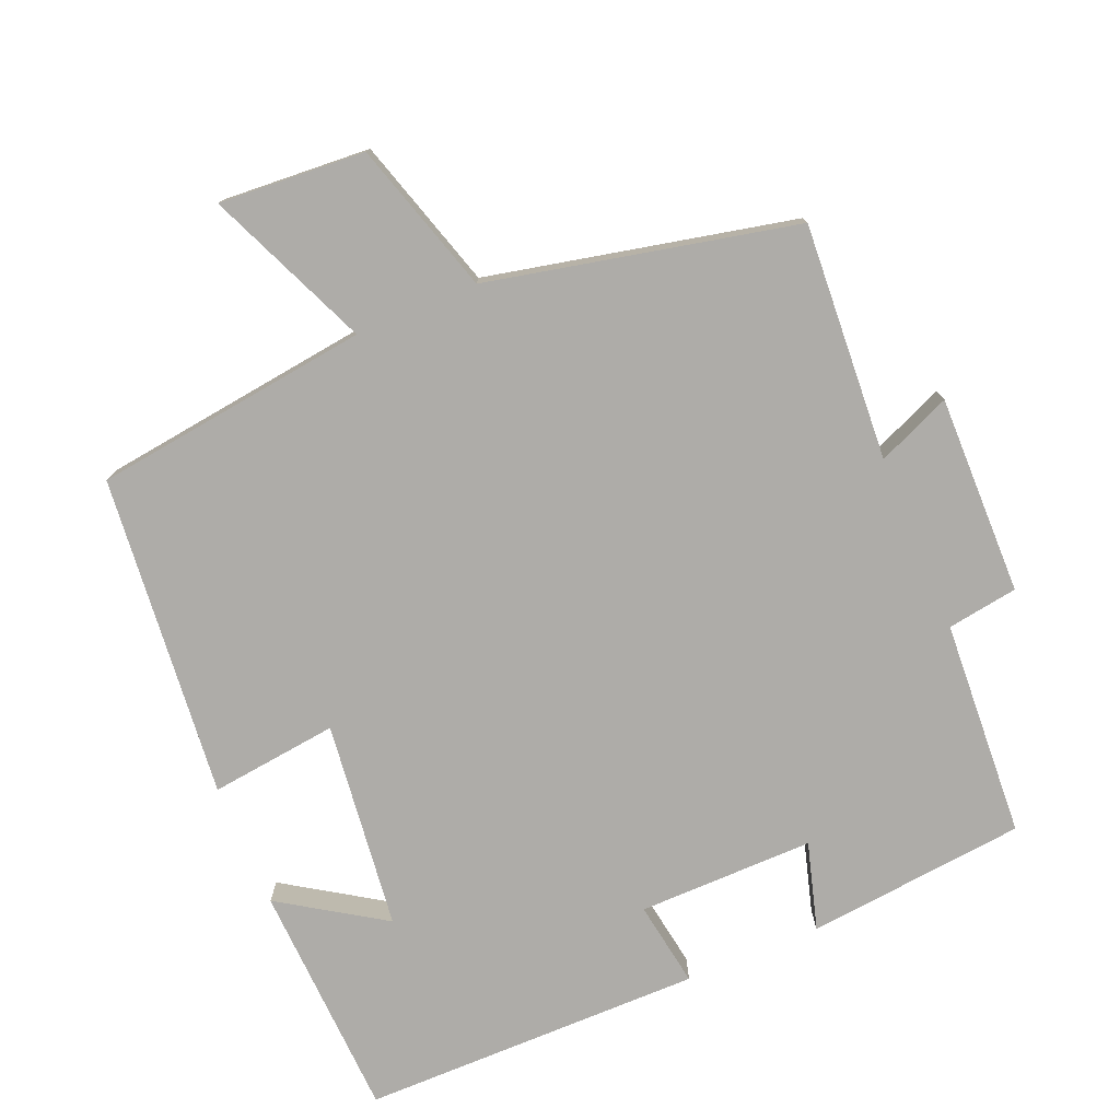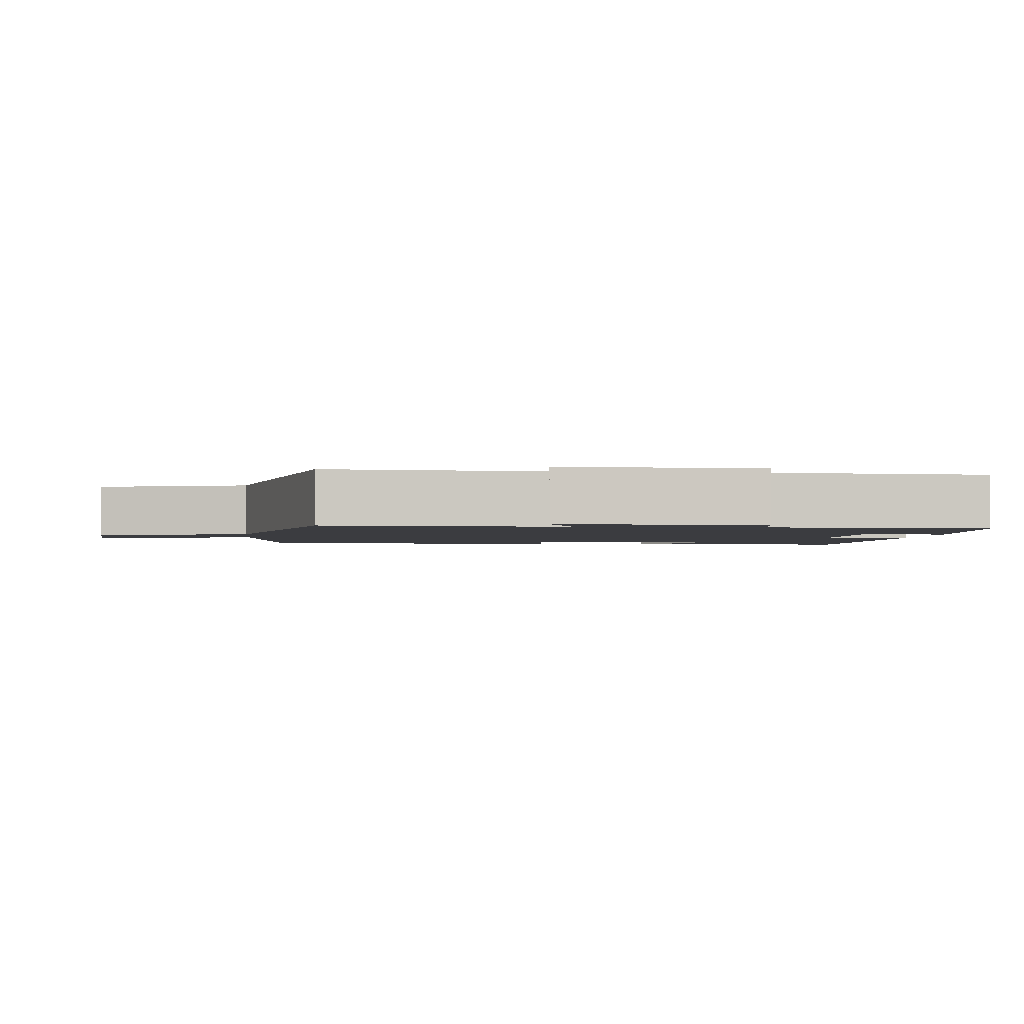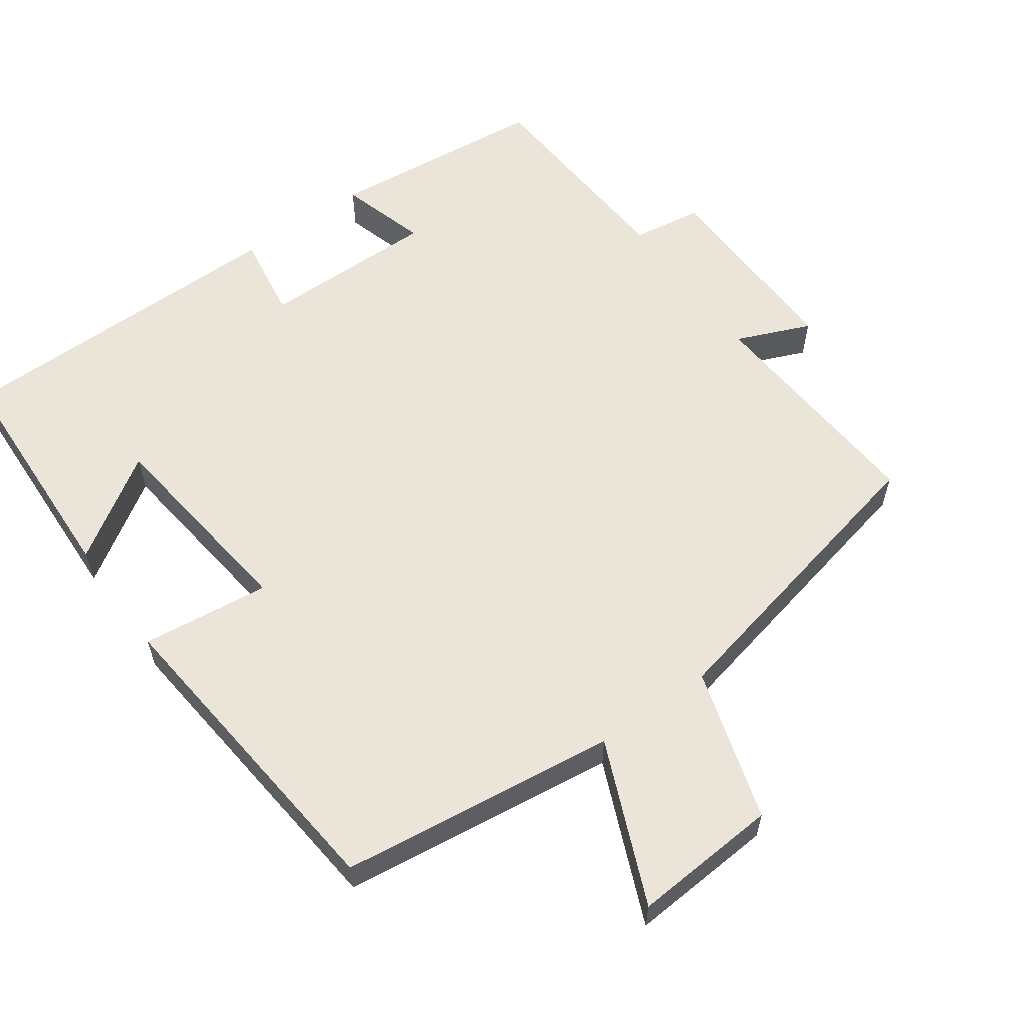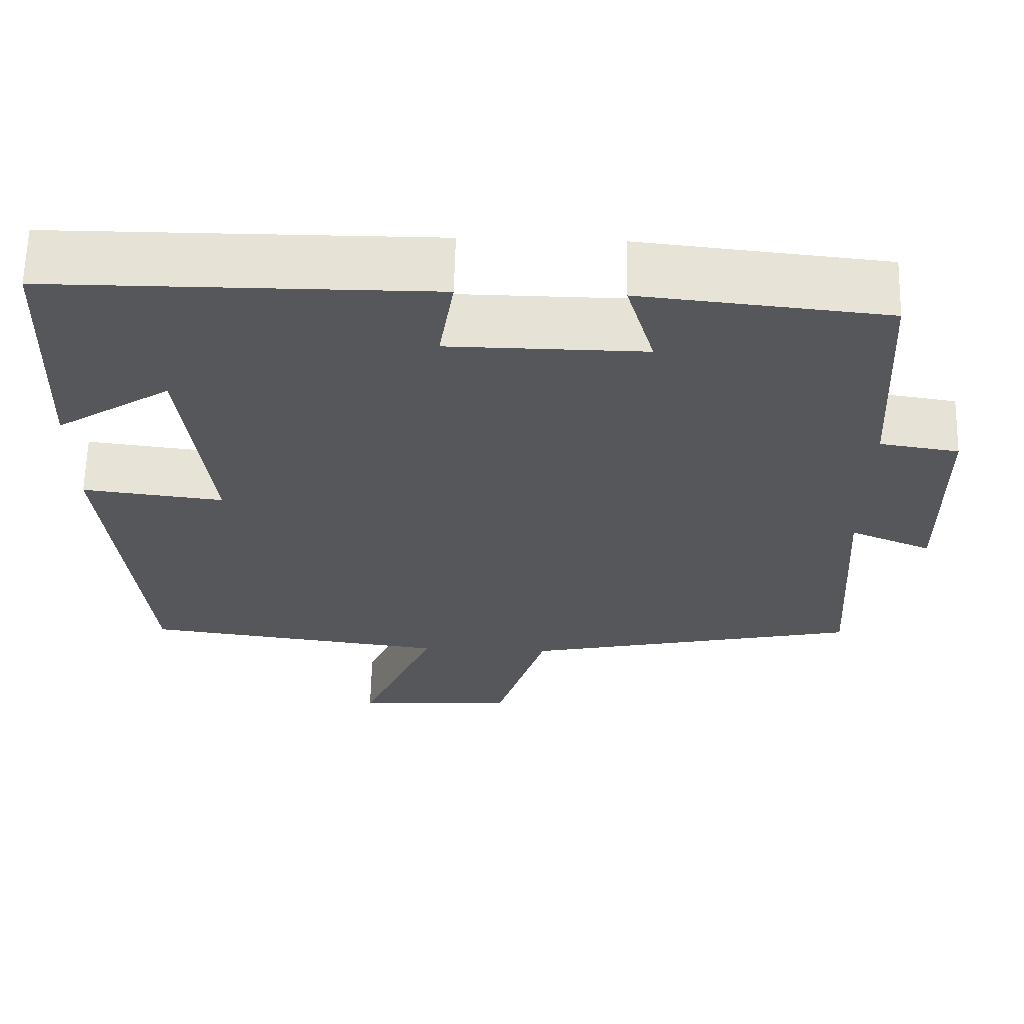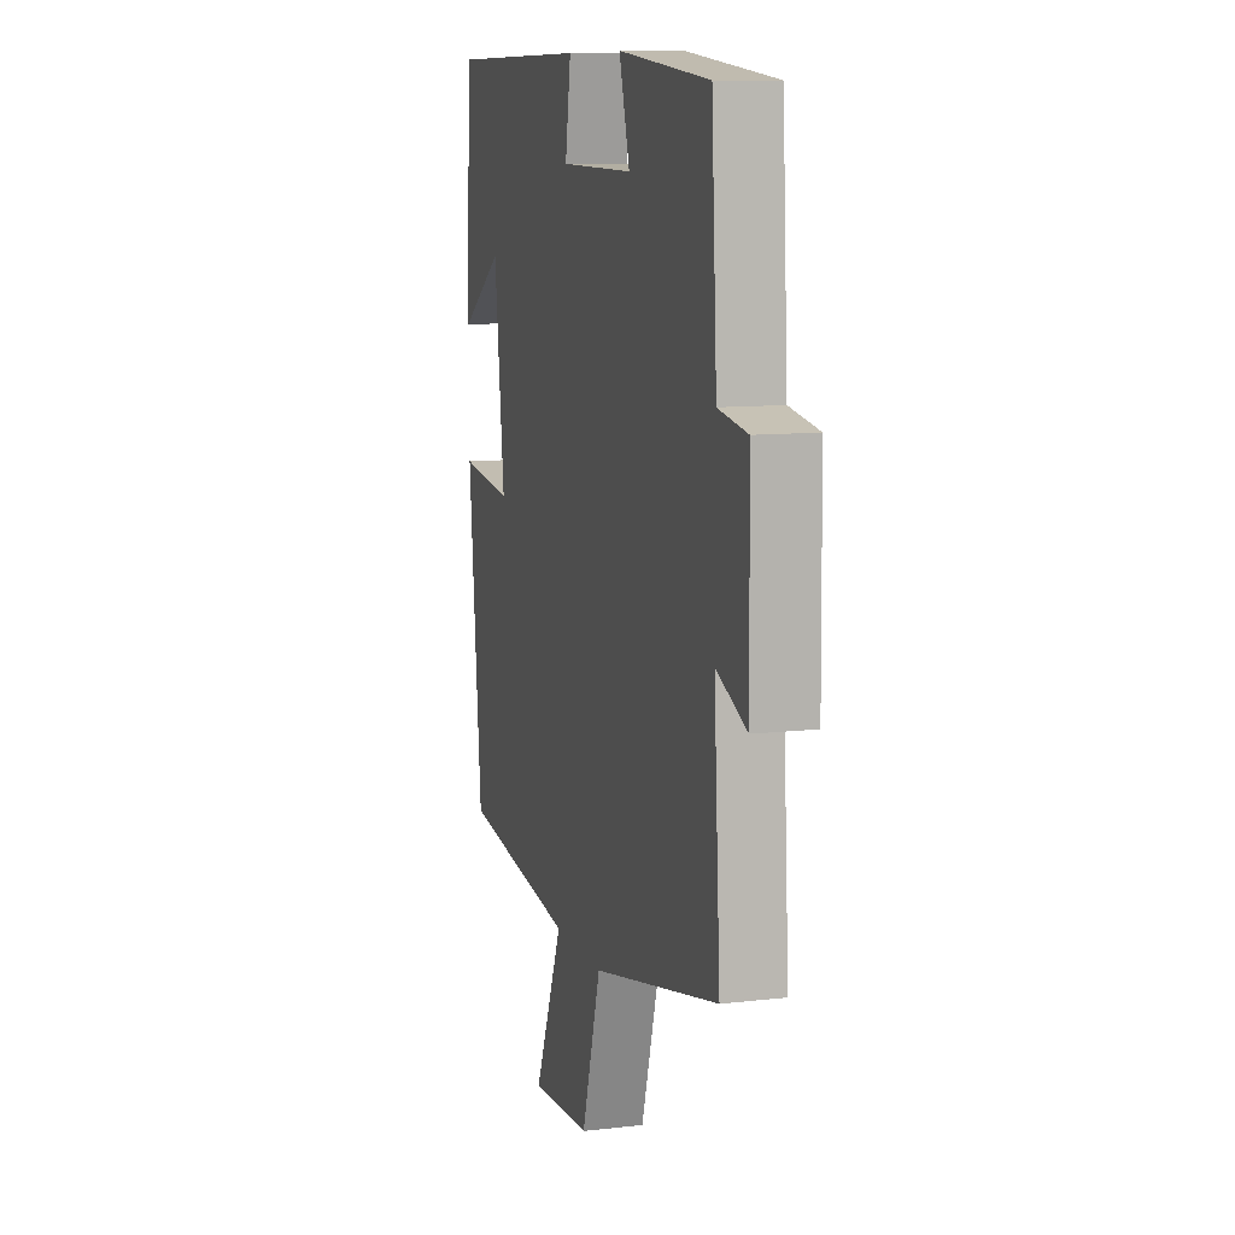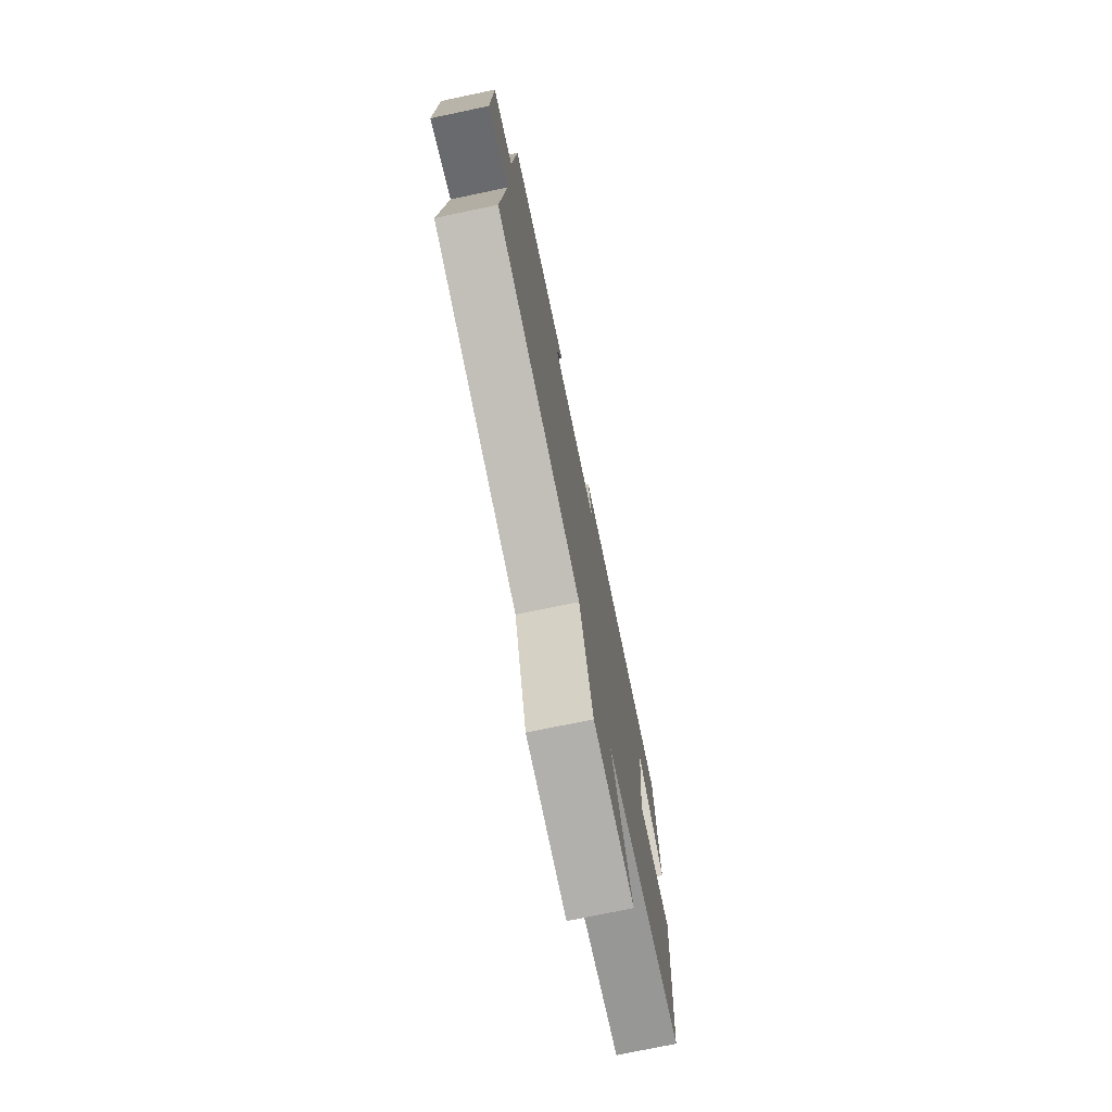
<metadata>
{"format":"obj","ext":"obj","renderer":"f3d","projection":"perspective","resolution":1024,"background":"white","views":[{"elev":-76.9,"azim":-157.2,"up":"+Y"},{"elev":-2.1,"azim":-95.9,"up":"+Y"},{"elev":58.7,"azim":144.3,"up":"+Y"},{"elev":63.7,"azim":-178.6,"up":"+Z"},{"elev":10.3,"azim":-106.3,"up":"+Z"},{"elev":-75.1,"azim":-78.2,"up":"+Z"}]}
</metadata>
<code>
v 0.486 0.07 0.498
v 0.5 0.07 0.17
v 0.357 0.07 0.263
v 0.323 0.07 -0.025
v 0.5 0.07 -0.004
v 0.456 0.07 -0.451
v 0.073 0.07 -0.5
v 0.169 0.07 -0.724
v -0.033 0.07 -0.71
v -0.097 0.07 -0.5
v -0.521 0.07 -0.407
v -0.5 0.07 -0.08
v -0.602 0.07 -0.123
v -0.598 0.07 0.153
v -0.5 0.07 0.168
v -0.482 0.07 0.469
v -0.178 0.07 0.5
v -0.213 0.07 0.379
v 0.031 0.07 0.381
v 0.012 0.07 0.5
v 0.486 0 0.498
v 0.5 0 0.17
v 0.357 0 0.263
v 0.323 0 -0.025
v 0.5 0 -0.004
v 0.456 0 -0.451
v 0.073 0 -0.5
v 0.169 0 -0.724
v -0.033 0 -0.71
v -0.097 0 -0.5
v -0.521 0 -0.407
v -0.5 0 -0.08
v -0.602 0 -0.123
v -0.598 0 0.153
v -0.5 0 0.168
v -0.482 0 0.469
v -0.178 0 0.5
v -0.213 0 0.379
v 0.031 0 0.381
v 0.012 0 0.5
f 19 20 1
f 15 16 17 18
f 15 18 19
f 12 13 14 15
f 12 15 19 1
f 10 11 12 1
f 7 8 9 10
f 6 7 10
f 5 6 10
f 4 5 10
f 3 4 10
f 1 2 3
f 1 3 10
f 21 40 39
f 38 37 36 35
f 39 38 35
f 35 34 33 32
f 21 39 35 32
f 21 32 31 30
f 30 29 28 27
f 30 27 26
f 30 26 25
f 30 25 24
f 30 24 23
f 23 22 21
f 30 23 21
f 1 21 22 2
f 2 22 23 3
f 3 23 24 4
f 4 24 25 5
f 5 25 26 6
f 6 26 27 7
f 7 27 28 8
f 8 28 29 9
f 9 29 30 10
f 10 30 31 11
f 11 31 32 12
f 12 32 33 13
f 13 33 34 14
f 14 34 35 15
f 15 35 36 16
f 16 36 37 17
f 17 37 38 18
f 18 38 39 19
f 19 39 40 20
f 20 40 21 1

</code>
